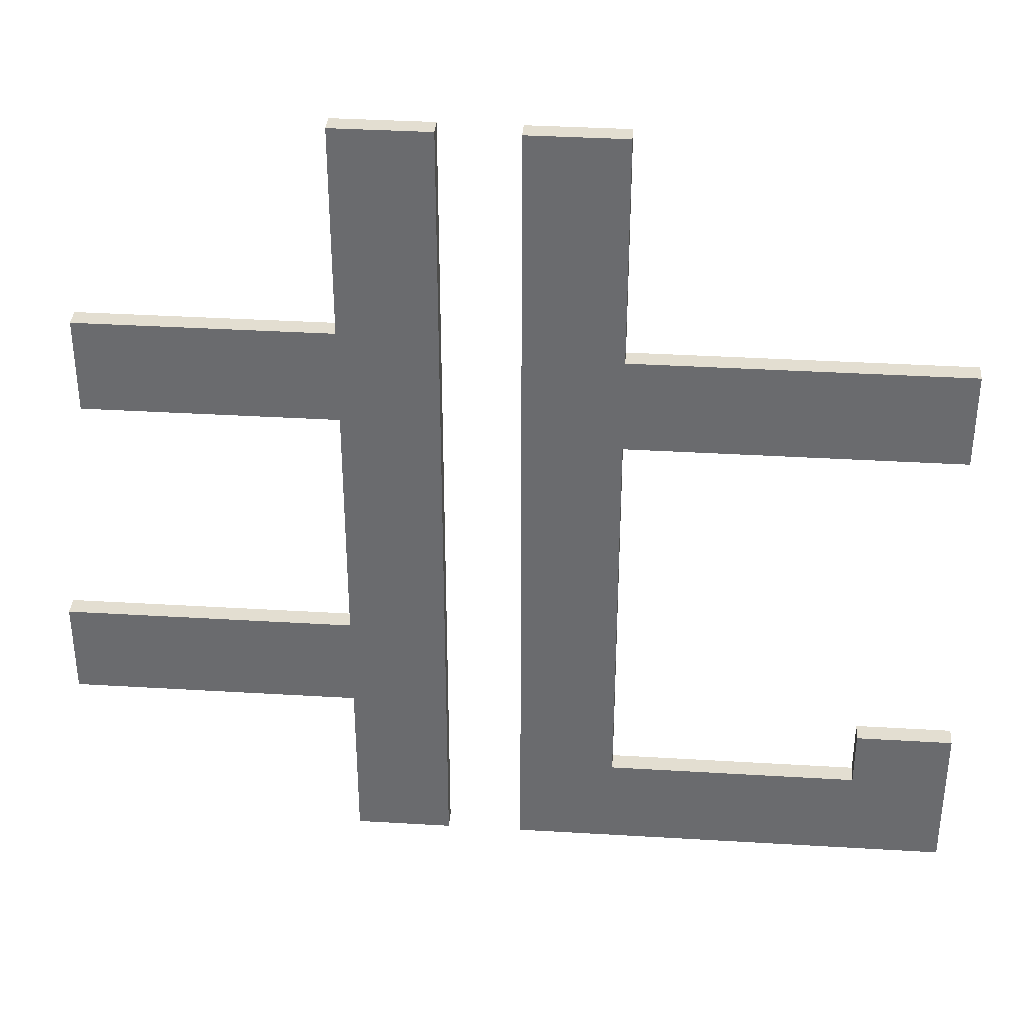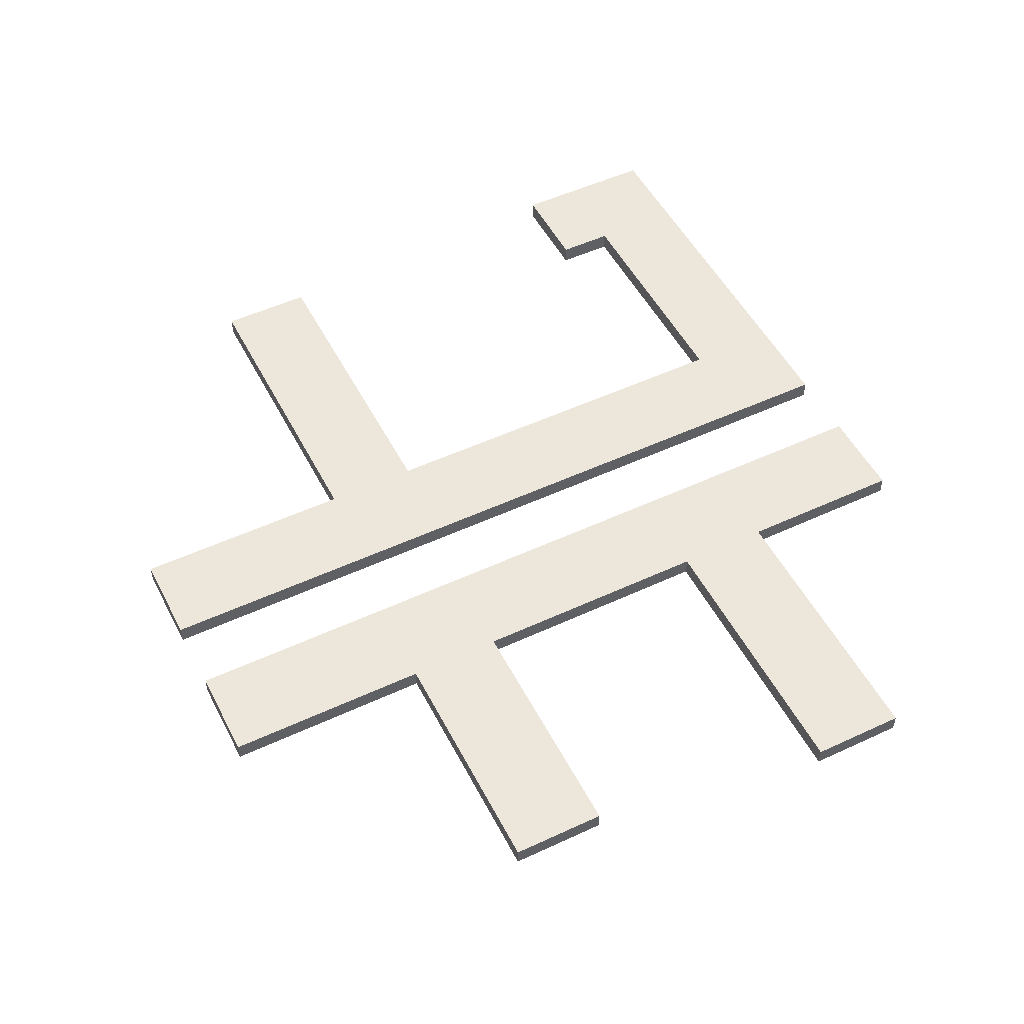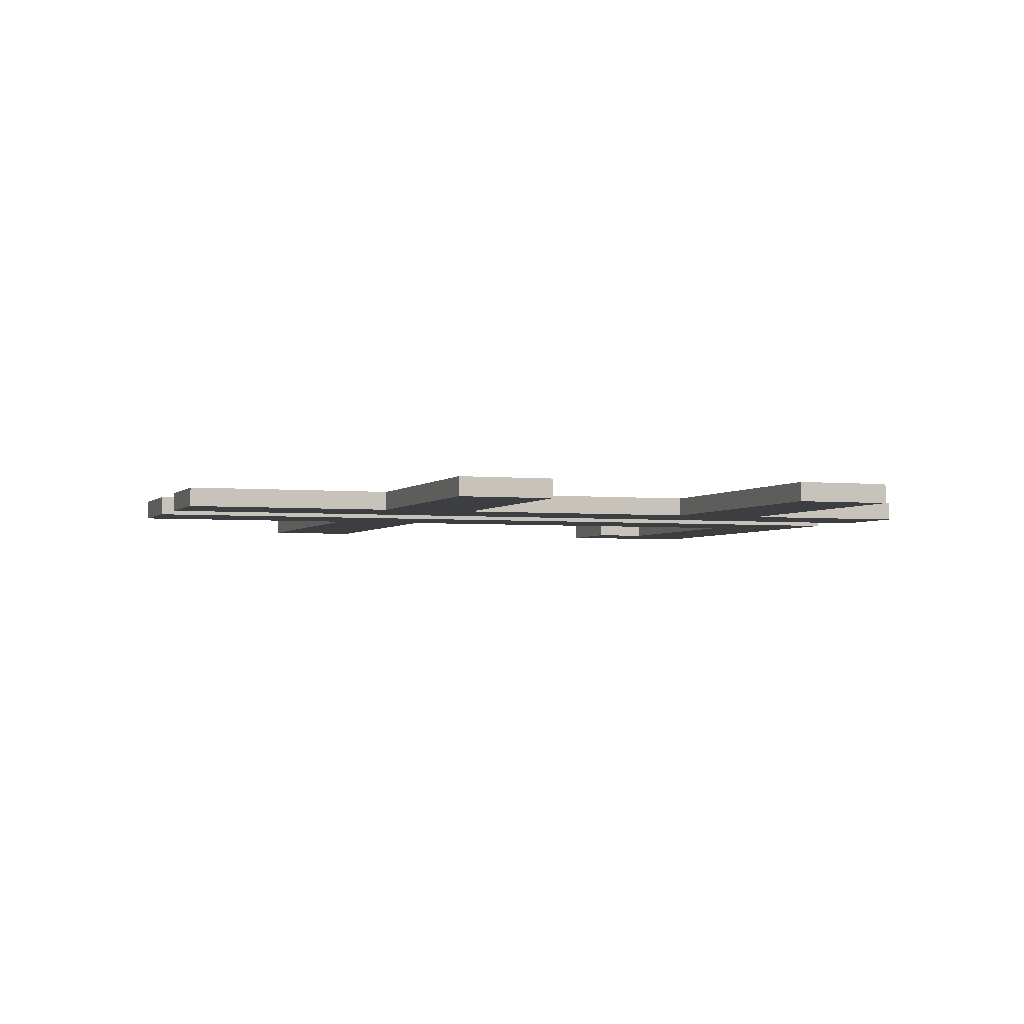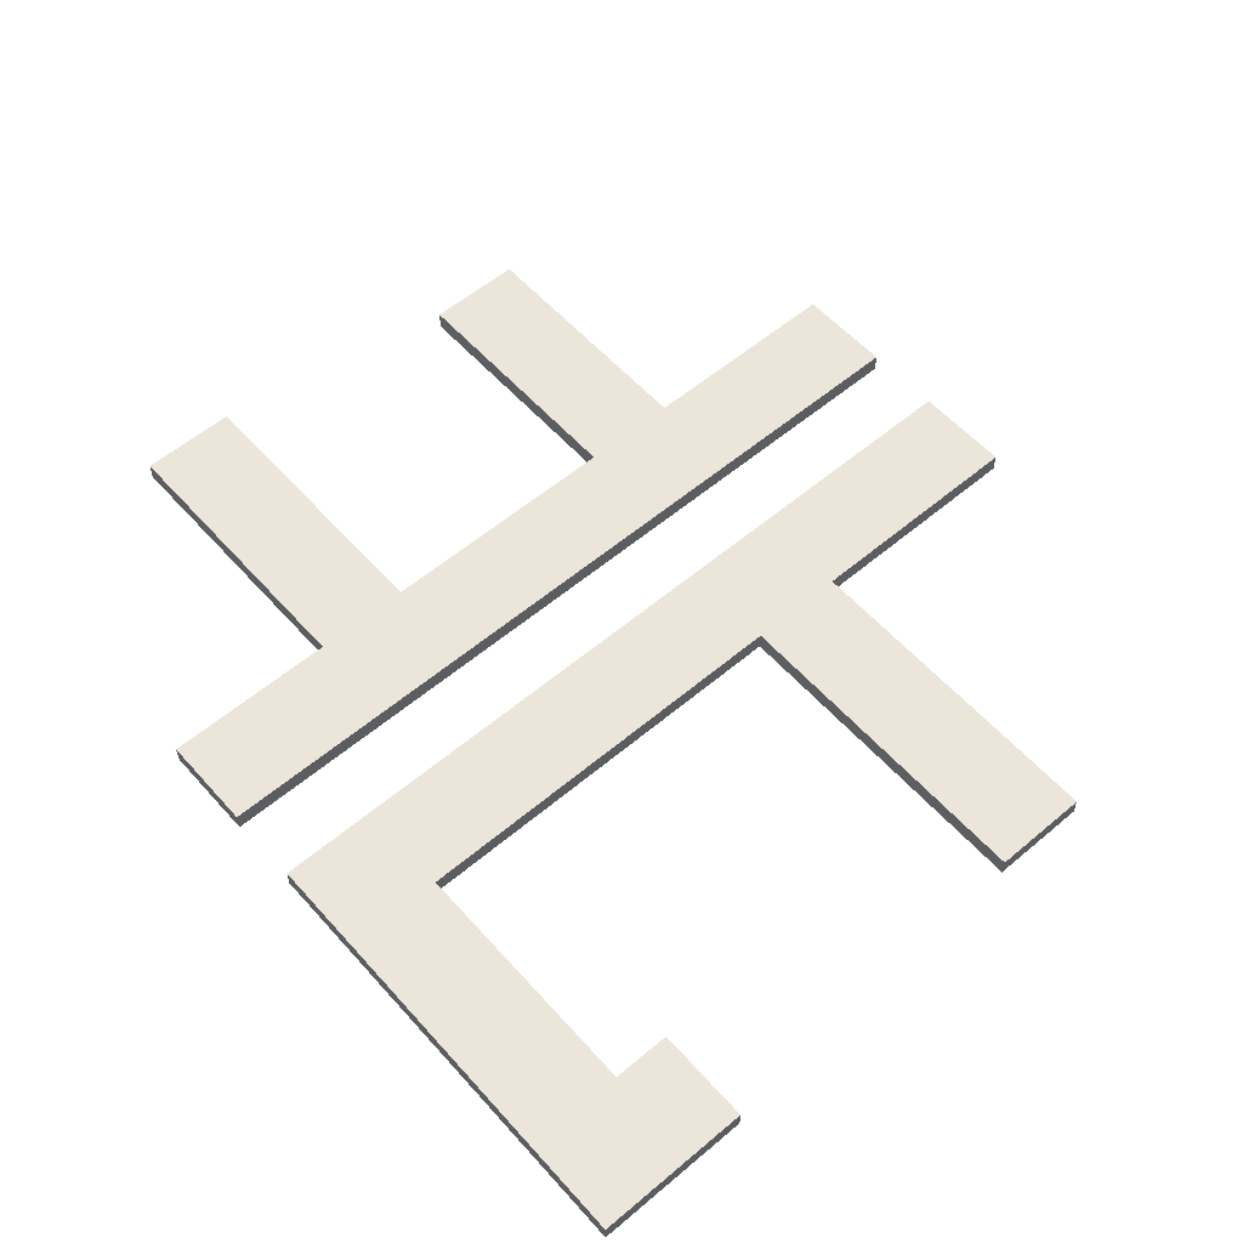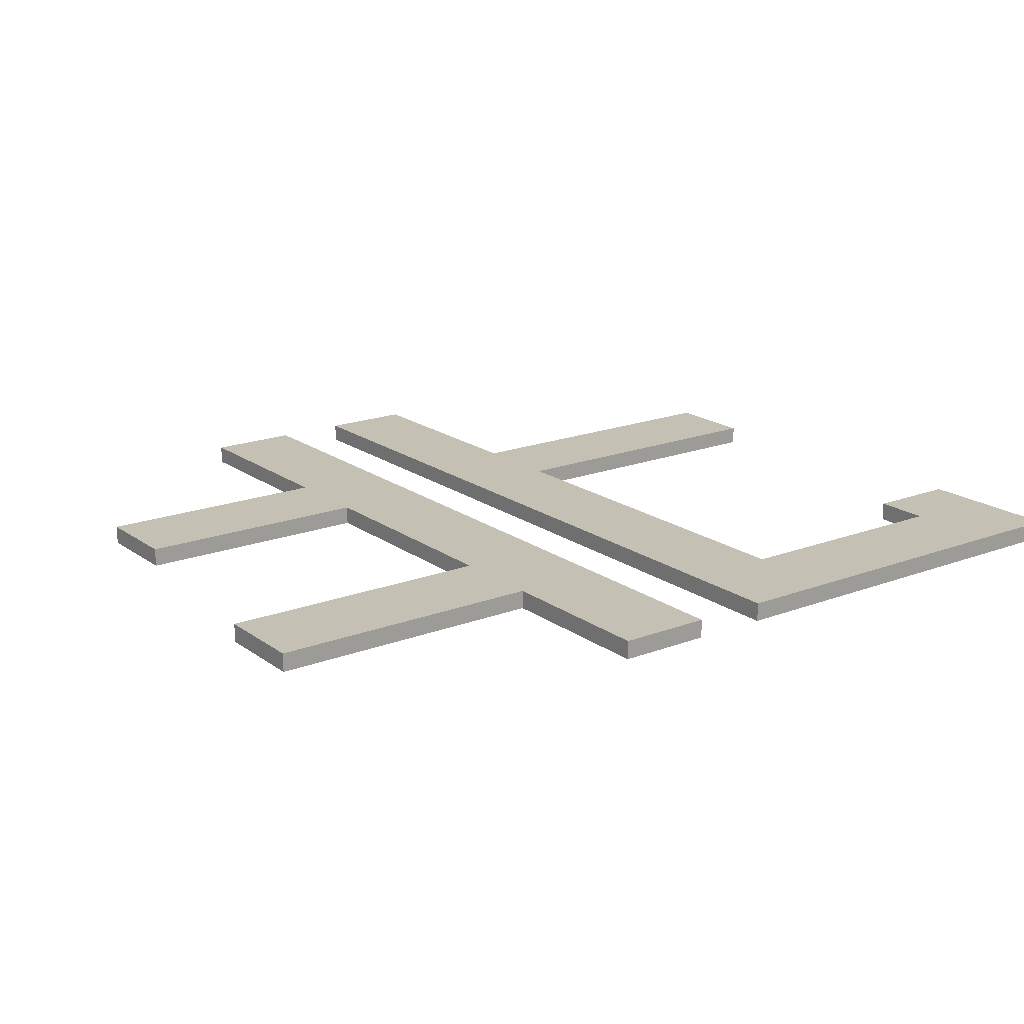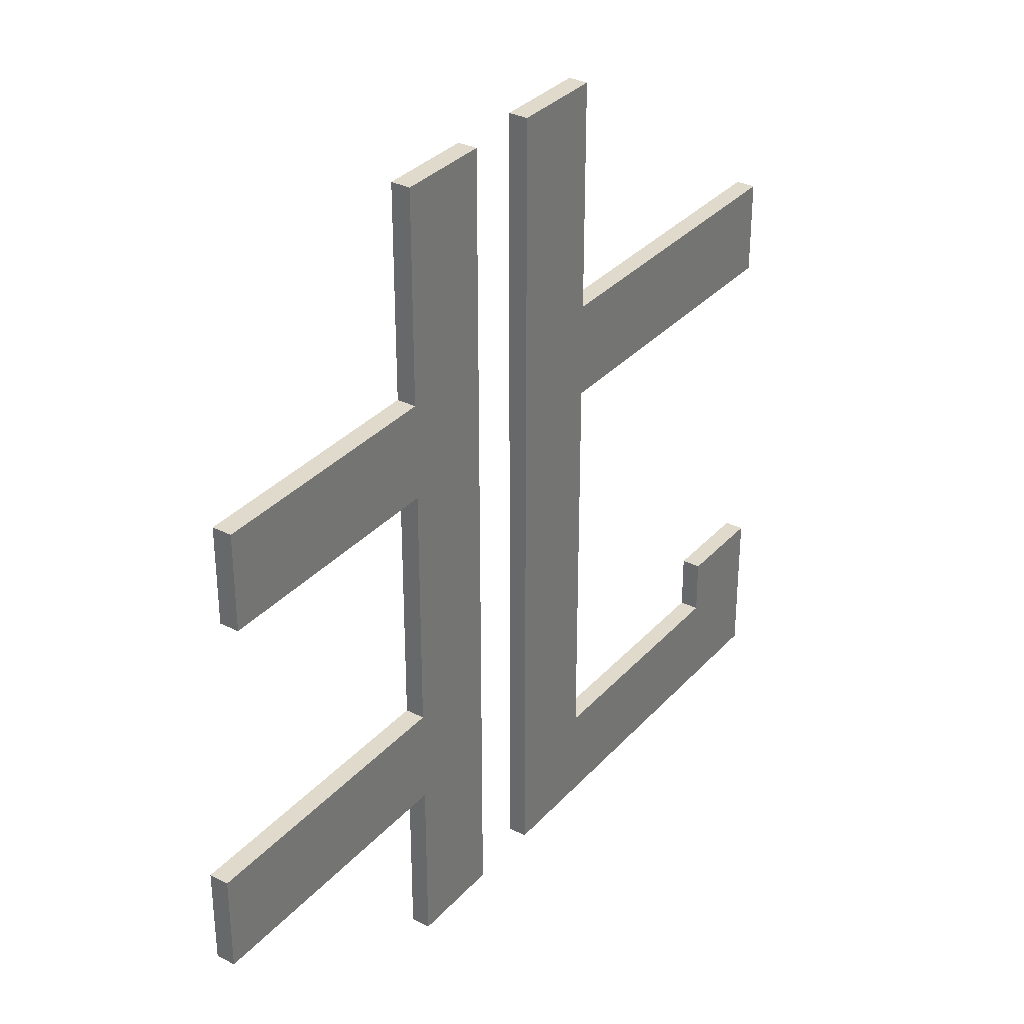
<metadata>
{"format":"obj","ext":"obj","renderer":"f3d","projection":"perspective","resolution":1024,"background":"white","views":[{"elev":36.0,"azim":4.5,"up":"+Y"},{"elev":51.4,"azim":-116.8,"up":"+Z"},{"elev":-3.1,"azim":-109.7,"up":"+Z"},{"elev":57.1,"azim":48.8,"up":"+Z"},{"elev":18.4,"azim":-36.4,"up":"+Z"},{"elev":33.0,"azim":-55.2,"up":"+Y"}]}
</metadata>
<code>
v -24 9 36
v -24 9 35
v -24 14 36
v -24 14 35
v -22 27 36
v -22 27 35
v -22 32 36
v -22 32 35
v -9 0 36
v -9 0 35
v -9 9 36
v -9 9 35
v -9 14 36
v -9 14 35
v -9 27 36
v -9 27 35
v -9 32 36
v -9 32 35
v -9 43 36
v -9 43 35
v 0 0 36
v 0 0 35
v 0 43 36
v 0 43 35
v 18 5 36
v 18 5 35
v 18 8 36
v 18 8 35
v -4 0 36
v -4 0 35
v -4 43 36
v -4 43 35
v 5 5 36
v 5 5 35
v 5 26 36
v 5 26 35
v 5 31 36
v 5 31 35
v 5 43 36
v 5 43 35
v 22 26 36
v 22 26 35
v 22 31 36
v 22 31 35
v 23 0 36
v 23 0 35
v 23 8 36
v 23 8 35
v -24 9 36
v -24 14 36
v -22 27 36
v -22 32 36
v -9 0 36
v -9 9 36
v -9 14 36
v -9 27 36
v -9 32 36
v -9 43 36
v -4 0 36
v -4 43 36
v 0 0 36
v 0 43 36
v 5 5 36
v 5 26 36
v 5 31 36
v 5 43 36
v 18 5 36
v 18 8 36
v 22 26 36
v 22 31 36
v 23 0 36
v 23 8 36
v -24 9 35
v -24 14 35
v -22 27 35
v -22 32 35
v -9 0 35
v -9 9 35
v -9 14 35
v -9 27 35
v -9 32 35
v -9 43 35
v -4 0 35
v -4 43 35
v 0 0 35
v 0 43 35
v 5 5 35
v 5 26 35
v 5 31 35
v 5 43 35
v 18 5 35
v 18 8 35
v 22 26 35
v 22 31 35
v 23 0 35
v 23 8 35
v -9 0 36
v -4 0 36
v 0 0 36
v 23 0 36
v -9 0 35
v -4 0 35
v 0 0 35
v 23 0 35
v -24 9 36
v -9 9 36
v -24 9 35
v -9 9 35
v 5 26 36
v 22 26 36
v 5 26 35
v 22 26 35
v -22 27 36
v -9 27 36
v -22 27 35
v -9 27 35
v 5 5 36
v 18 5 36
v 5 5 35
v 18 5 35
v 18 8 36
v 23 8 36
v 18 8 35
v 23 8 35
v -24 14 36
v -9 14 36
v -24 14 35
v -9 14 35
v 5 31 36
v 22 31 36
v 5 31 35
v 22 31 35
v -22 32 36
v -9 32 36
v -22 32 35
v -9 32 35
v -9 43 36
v -4 43 36
v 0 43 36
v 5 43 36
v -9 43 35
v -4 43 35
v 0 43 35
v 5 43 35
f 3 2 1
f 4 2 3
f 7 6 5
f 8 6 7
f 11 10 9
f 12 10 11
f 15 14 13
f 16 14 15
f 19 18 17
f 20 18 19
f 23 22 21
f 24 22 23
f 27 26 25
f 28 26 27
f 29 30 31
f 31 30 32
f 33 34 35
f 35 34 36
f 37 38 39
f 39 38 40
f 41 42 43
f 43 42 44
f 45 46 47
f 47 46 48
f 54 50 49
f 55 50 54
f 56 52 51
f 57 52 56
f 59 55 54
f 59 58 57
f 59 57 56
f 59 56 55
f 59 54 53
f 60 58 59
f 63 62 61
f 64 62 63
f 65 62 64
f 66 62 65
f 67 63 61
f 69 65 64
f 70 65 69
f 71 68 67
f 71 67 61
f 72 68 71
f 73 74 78
f 78 74 79
f 75 76 80
f 80 76 81
f 78 79 83
f 81 82 83
f 80 81 83
f 79 80 83
f 77 78 83
f 83 82 84
f 85 86 87
f 87 86 88
f 88 86 89
f 89 86 90
f 85 87 91
f 88 89 93
f 93 89 94
f 91 92 95
f 85 91 95
f 95 92 96
f 101 98 97
f 102 98 101
f 103 100 99
f 104 100 103
f 107 106 105
f 108 106 107
f 111 110 109
f 112 110 111
f 115 114 113
f 116 114 115
f 117 118 119
f 119 118 120
f 121 122 123
f 123 122 124
f 125 126 127
f 127 126 128
f 129 130 131
f 131 130 132
f 133 134 135
f 135 134 136
f 137 138 141
f 141 138 142
f 139 140 143
f 143 140 144

</code>
